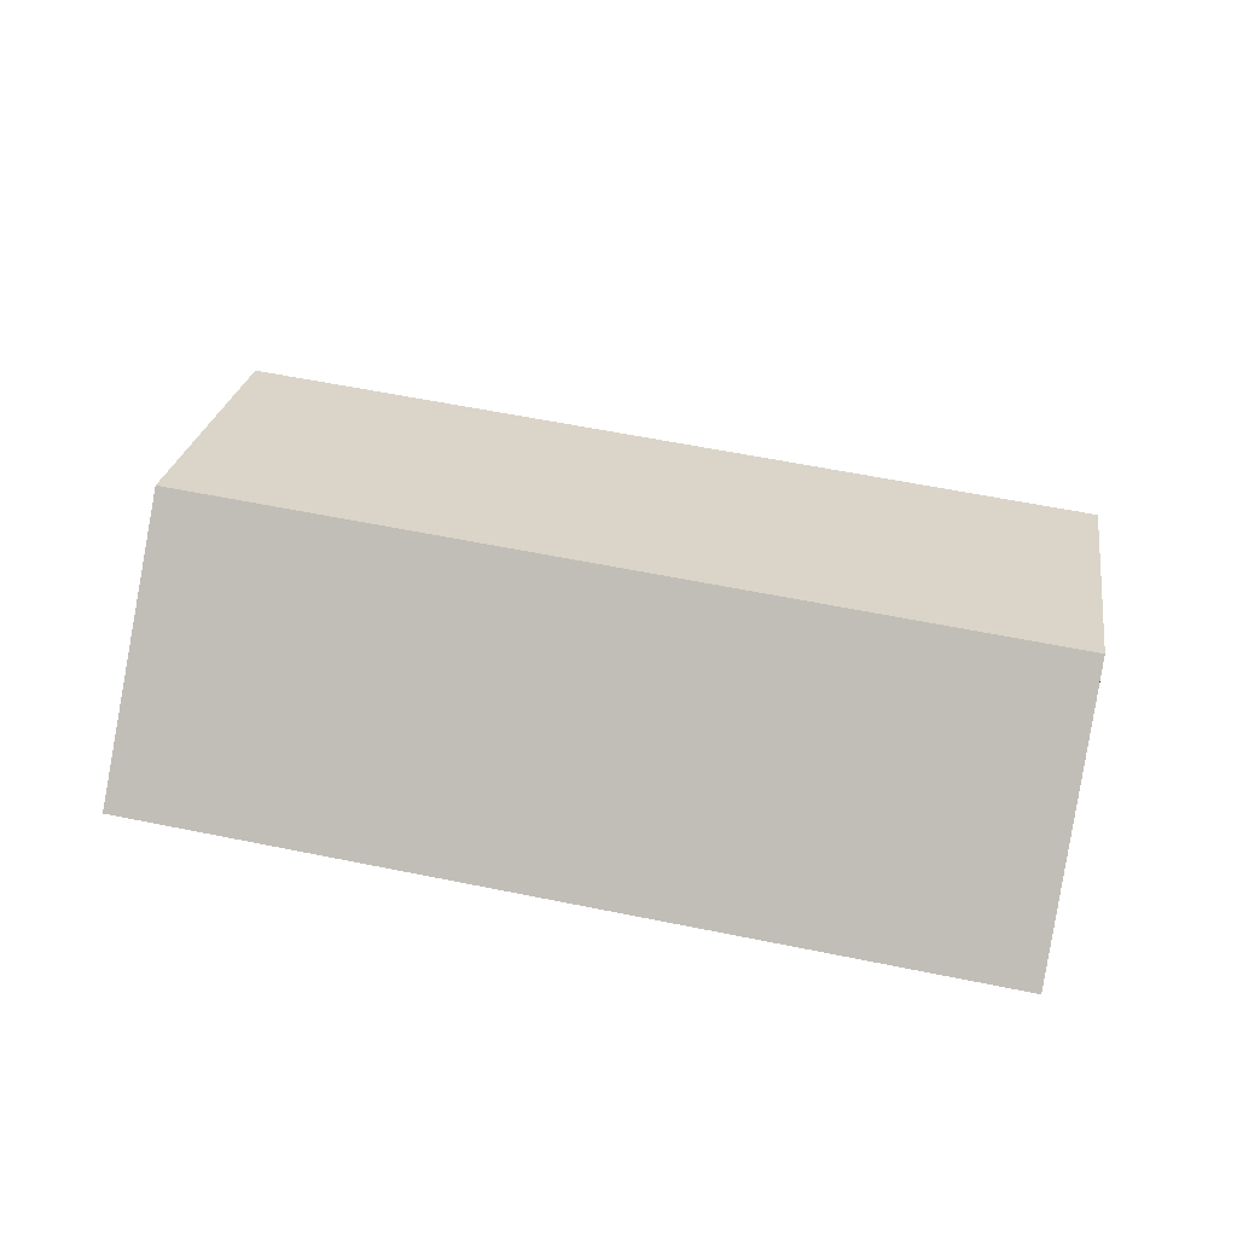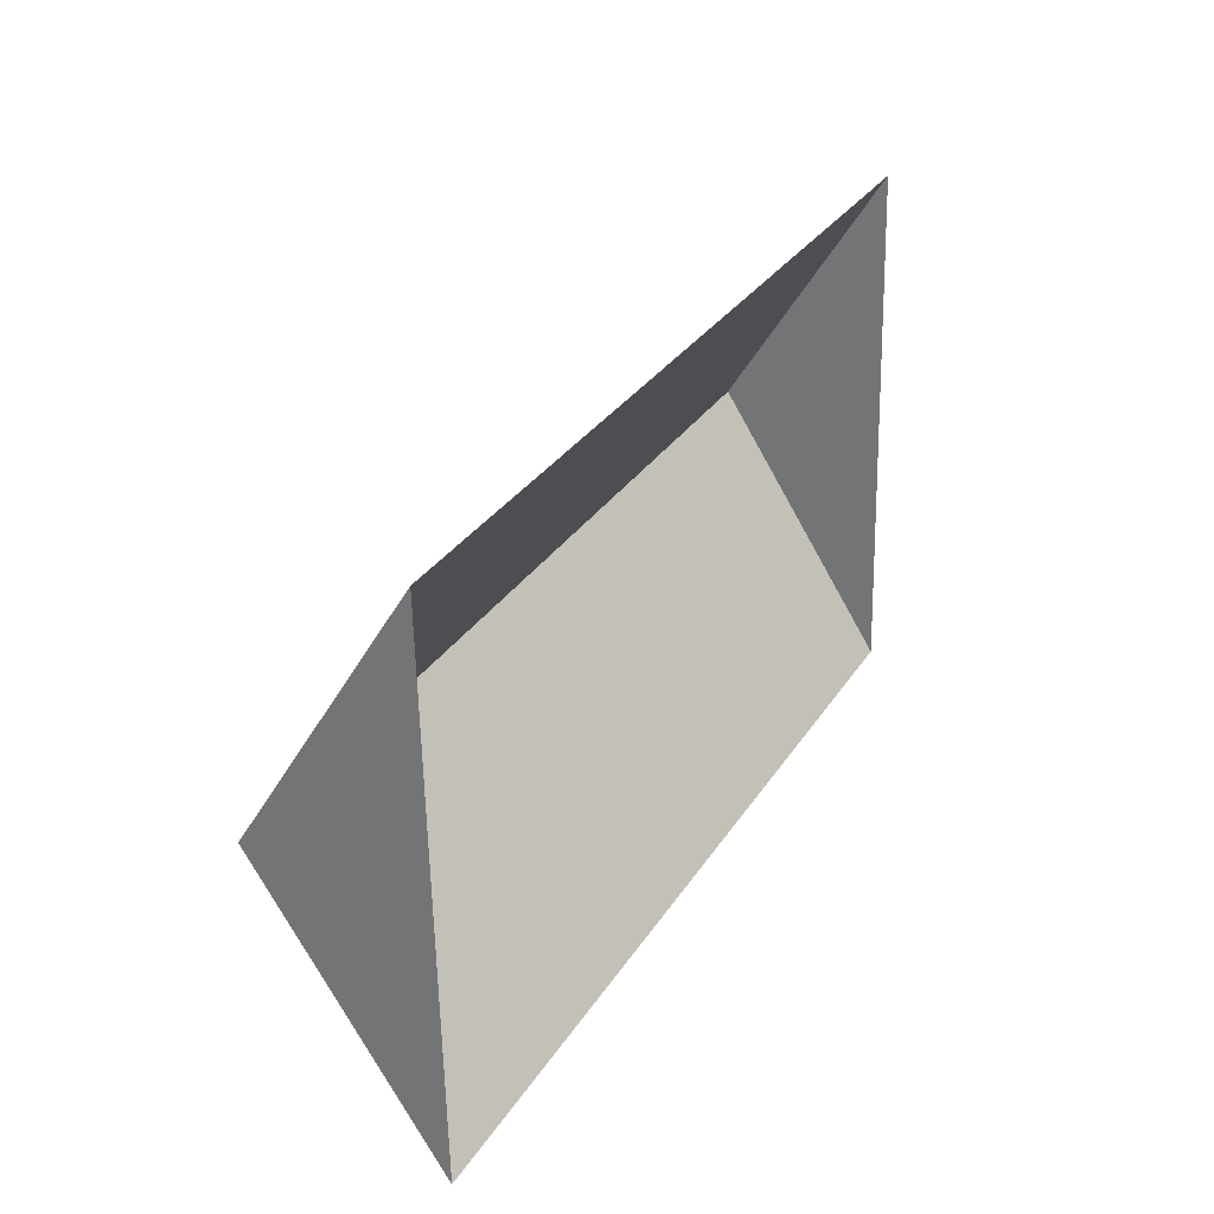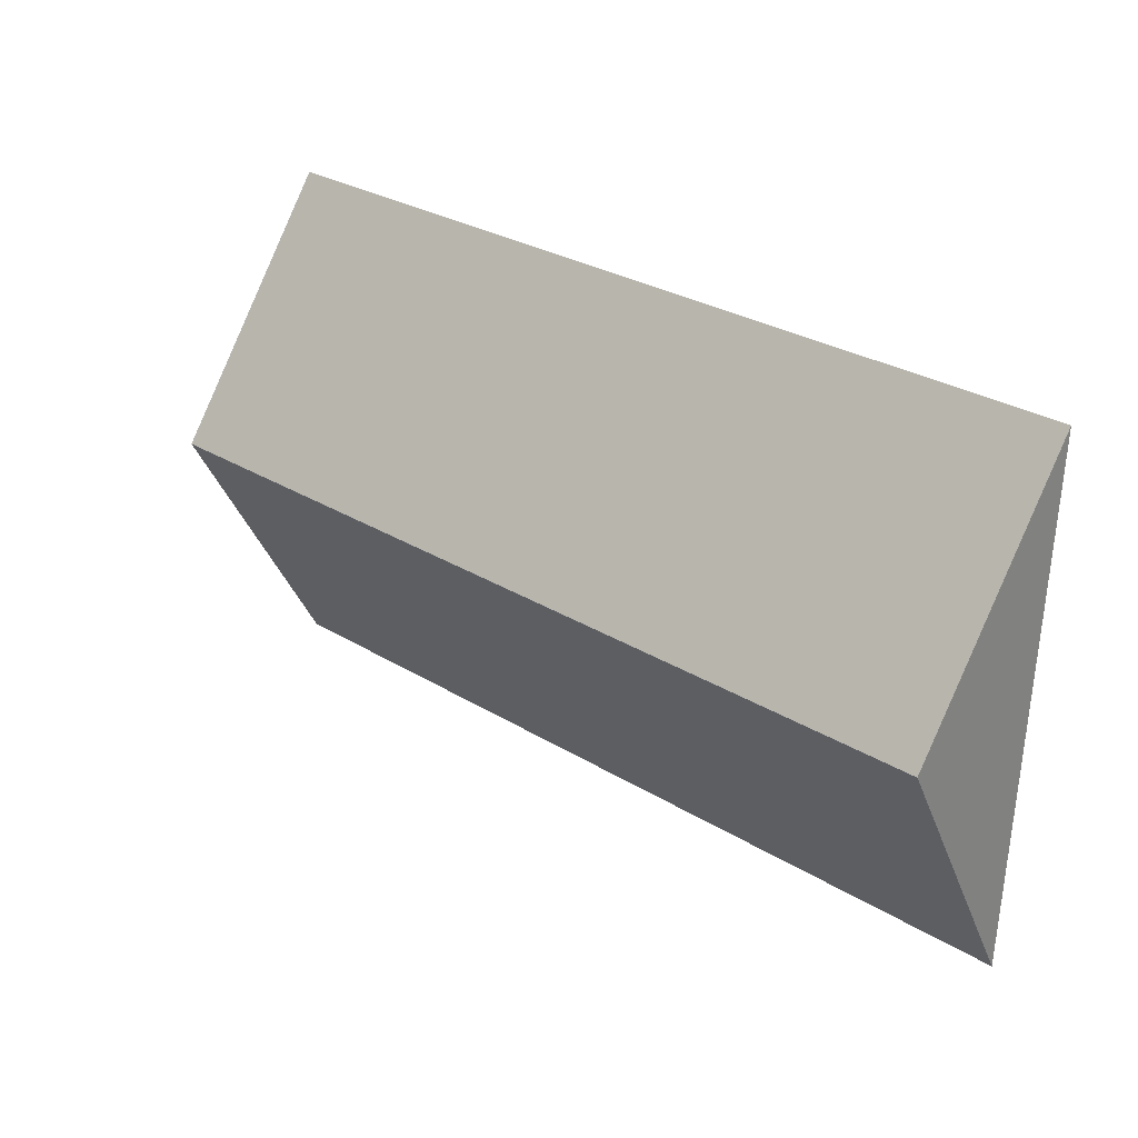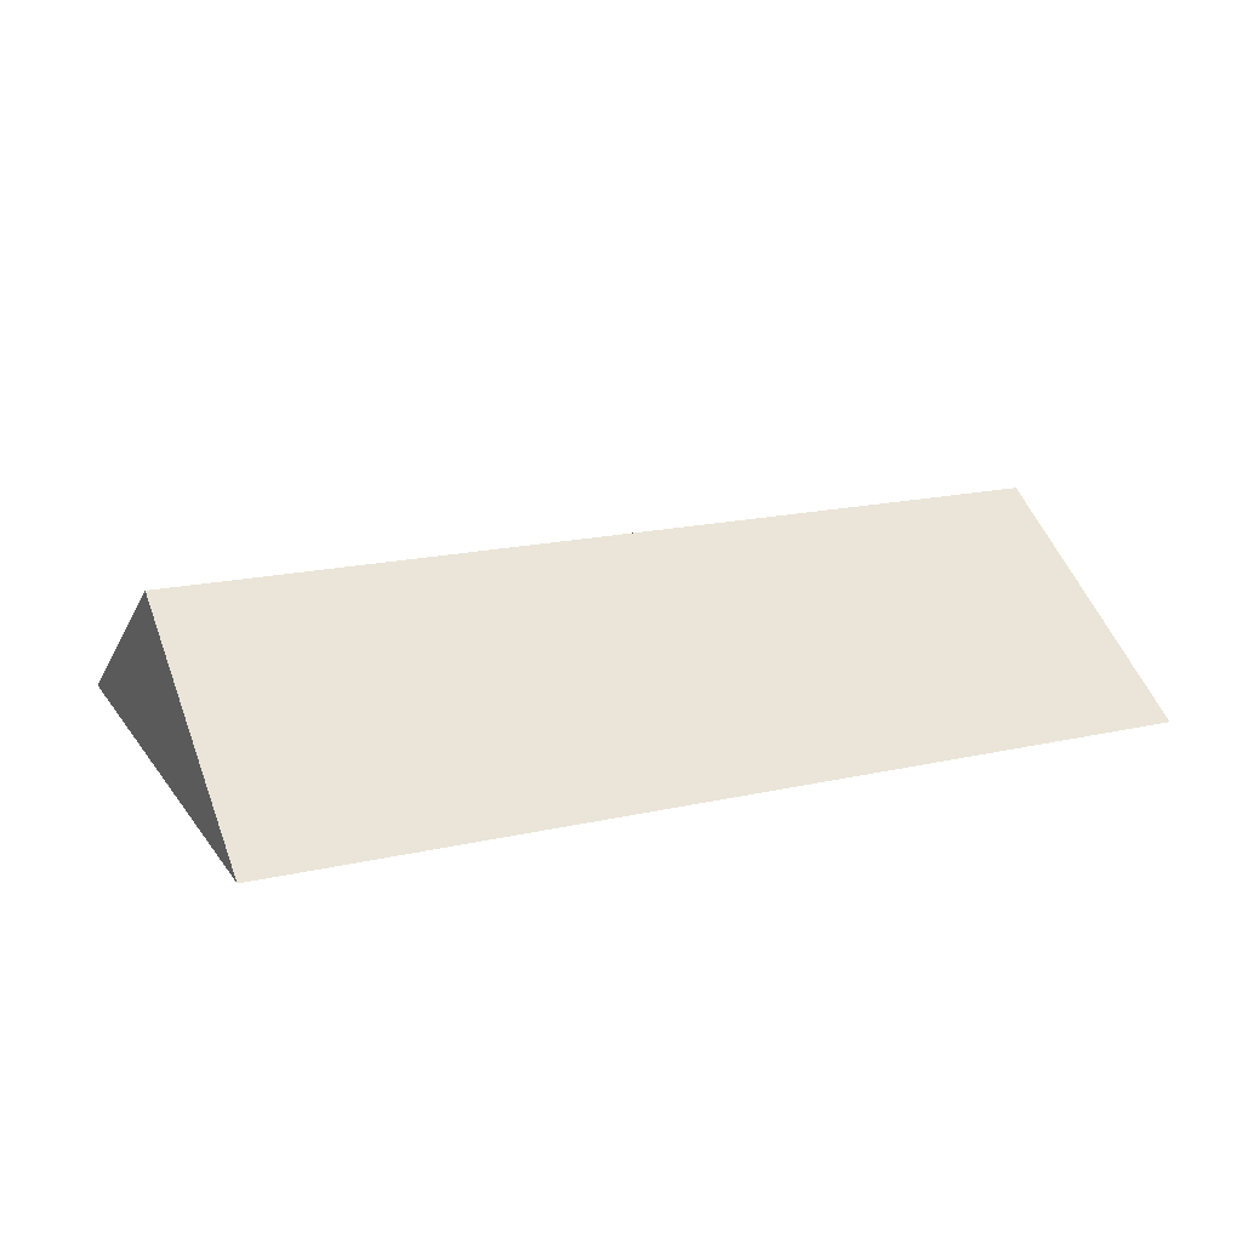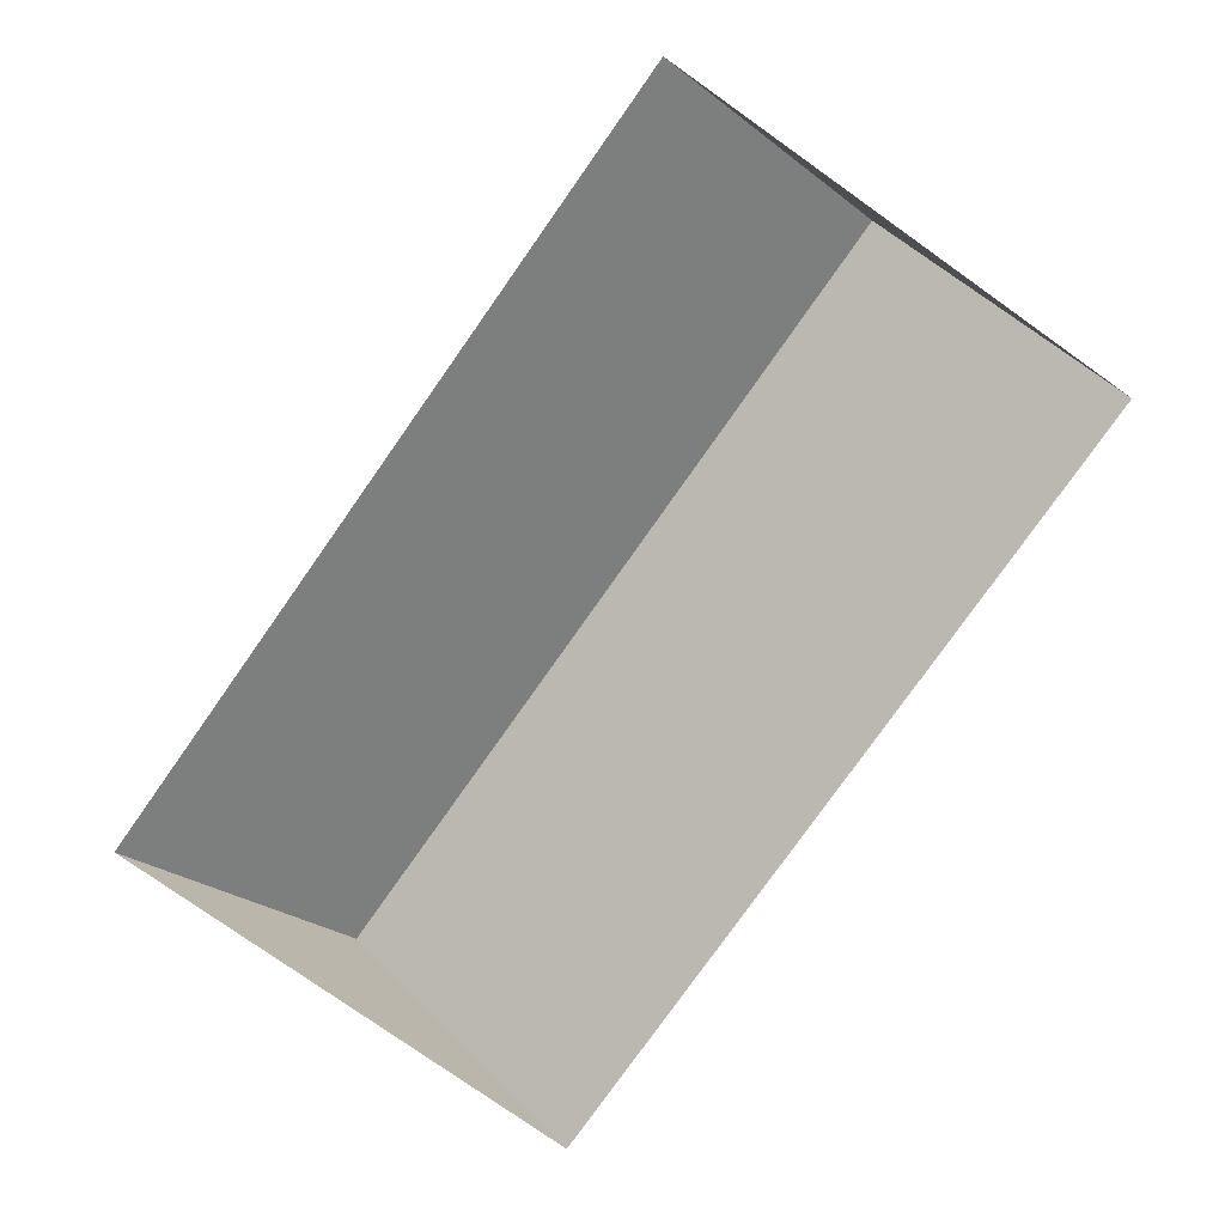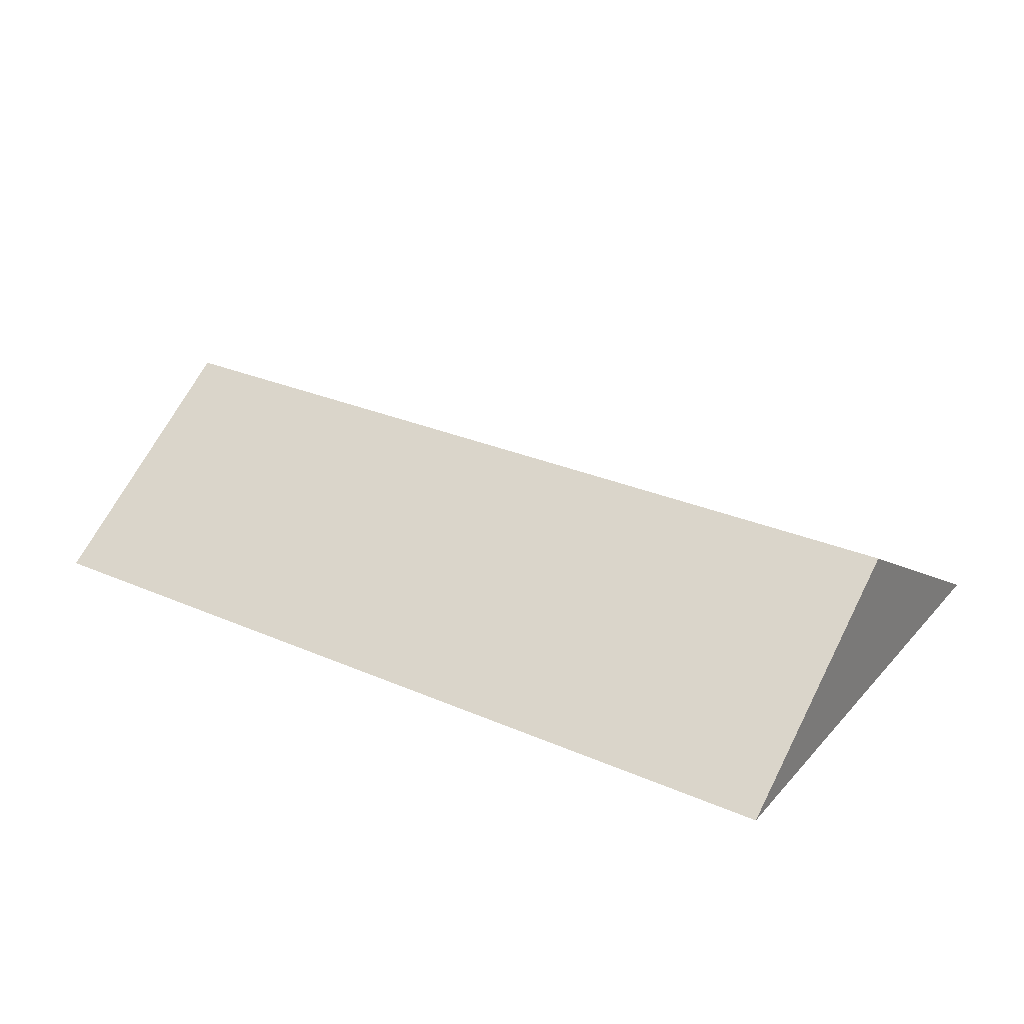
<metadata>
{"format":"obj","ext":"obj","renderer":"f3d","projection":"perspective","resolution":1024,"background":"white","views":[{"elev":61.3,"azim":-171.2,"up":"+Y"},{"elev":26.5,"azim":-63.6,"up":"+Z"},{"elev":24.8,"azim":-137.6,"up":"+Z"},{"elev":17.3,"azim":152.8,"up":"+Y"},{"elev":-78.6,"azim":52.0,"up":"+Y"},{"elev":28.5,"azim":30.3,"up":"+Y"}]}
</metadata>
<code>
o CG10_500_048075_0051_roof
v 31.13 75 -252.9
v 409 75 -234.6
v 25.6 145 -139.1
v 403.5 145 -120.8
v 20.41 75 -32.25
v 398.3 75 -13.89
v 31.13 0 -252.9
v 409 0 -234.6
v 398.3 0 -13.89
v 20.41 0 -32.25
f 5 3 4 6
f 3 1 2 4
f 2 4 6
f 5 3 1

</code>
